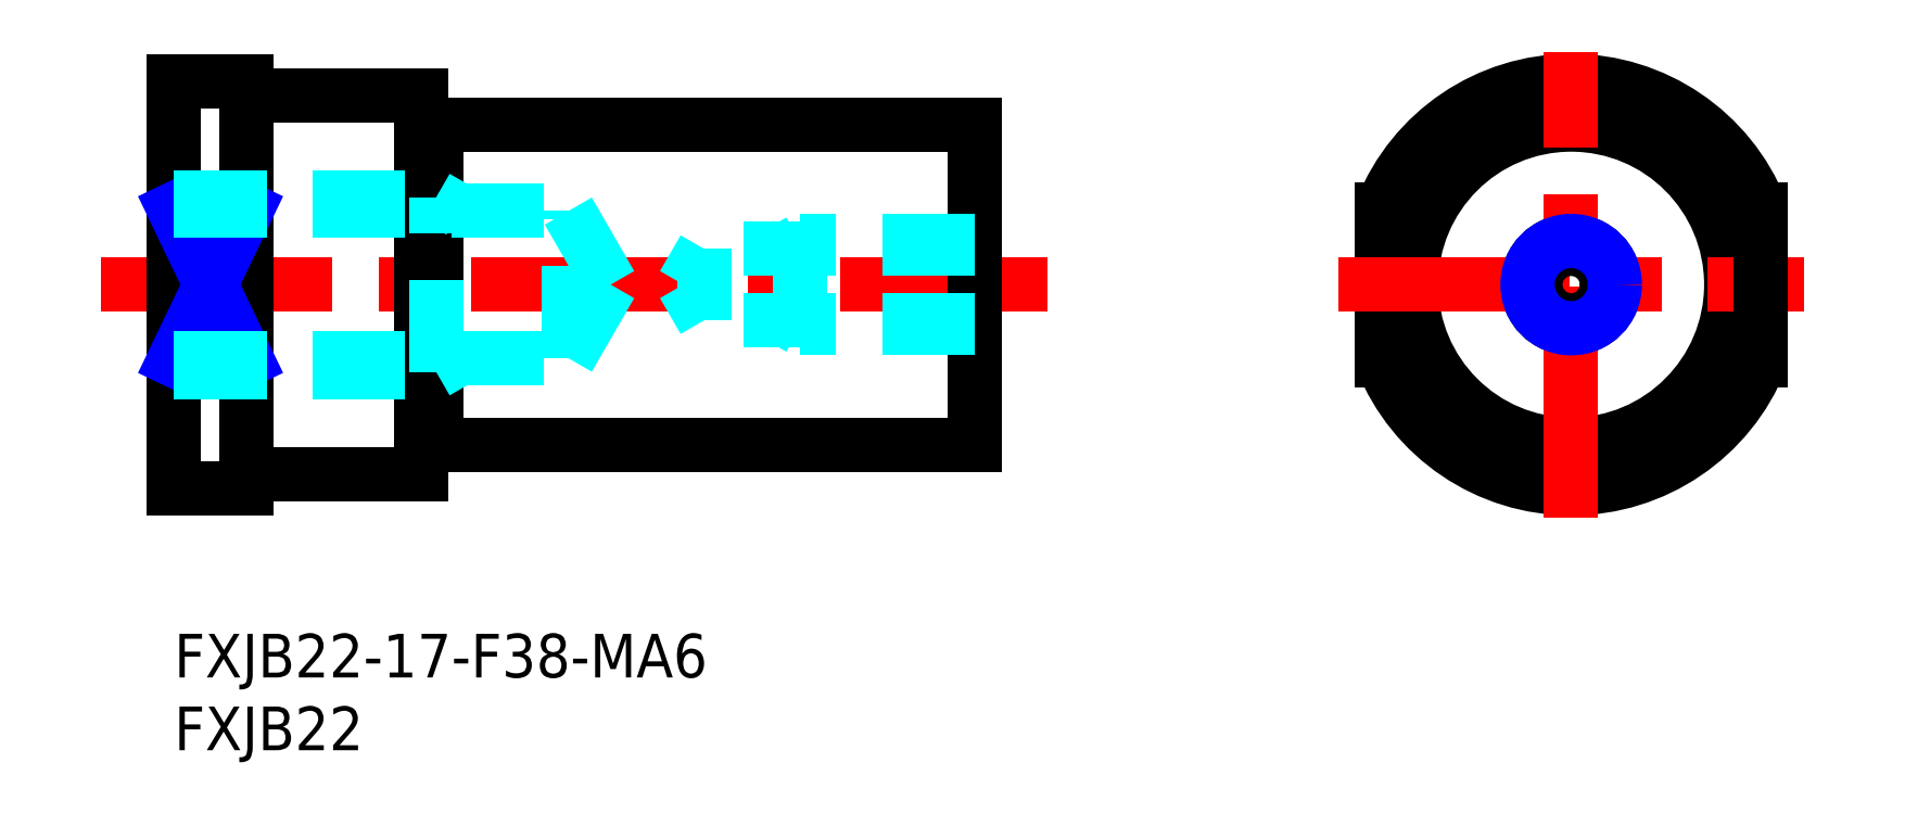
<metadata>
{"format":"dxf","ext":"dxf","renderer":"ezdxf+matplotlib","layout":"modelspace","background":"white","min_lineweight":24,"dpi":150}
</metadata>
<code>
0
SECTION
2
ENTITIES
0
LINE
8
MSM_CENTER
10
-5
20
24
30
0
11
60
21
24
31
0
0
LINE
8
MSM_CONTINUOUS
10
0
20
38
30
0
11
0
21
10
31
0
0
TEXT
8
MSM_CONTINUOUS
10
0
20
-3
30
0
40
3
1
FXJB22-17-F38-MA6
0
TEXT
8
MSM_CONTINUOUS
10
0
20
-8
30
0
40
3
1
FXJB22
0
LINE
8
MSM_CONTINUOUS
10
18
20
13
30
0
11
55
21
13
31
0
0
LINE
8
MSM_CONTINUOUS
10
6
20
11
30
0
11
17
21
11
31
0
0
LINE
8
MSM_CONTINUOUS
10
0
20
10
30
0
11
5
21
10
31
0
0
LINE
8
MSM_CONTINUOUS
10
5
20
18.8
30
0
11
0
21
18.8
31
0
0
LINE
8
MSM_CONTINUOUS
10
5
20
29.2
30
0
11
0
21
29.2
31
0
0
LINE
8
MSM_CONTINUOUS
10
55
20
35
30
0
11
55
21
13
31
0
0
LINE
8
MSM_CONTINUOUS
10
17
20
11
30
0
11
17
21
37
31
0
0
LINE
8
MSM_CONTINUOUS
10
5
20
38
30
0
11
5
21
10
31
0
0
LINE
8
MSM_CONTINUOUS
10
0
20
38
30
0
11
5
21
38
31
0
0
LINE
8
MSM_CONTINUOUS
10
6
20
37
30
0
11
17
21
37
31
0
0
LINE
8
MSM_NARROW
10
0
20
29.2
30
0
11
5
21
18.8
31
0
0
LINE
8
MSM_NARROW
10
0
20
18.8
30
0
11
5
21
29.2
31
0
0
LINE
8
MSM_CONTINUOUS
10
18
20
35
30
0
11
55
21
35
31
0
0
ARC
8
MSM_CONTINUOUS
10
96
20
24
30
0
40
14
50
201.8
51
338.2
0
LINE
8
MSM_CONTINUOUS
10
83
20
18.8
30
0
11
83
21
29.2
31
0
0
ARC
8
MSM_CONTINUOUS
10
96
20
24
30
0
40
14
50
21.79
51
158.2
0
CIRCLE
8
MSM_CONTINUOUS
10
96
20
24
30
0
40
13
0
CIRCLE
8
MSM_CONTINUOUS
10
96
20
24
30
0
40
11
0
CIRCLE
8
MSM_CONTINUOUS
10
96
20
24
30
0
40
3
0
LINE
8
MSM_CENTER
10
80
20
24
30
0
11
112
21
24
31
0
0
LINE
8
MSM_CENTER
10
96
20
8
30
0
11
96
21
40
31
0
0
LINE
8
MSM_CONTINUOUS
10
109
20
18.8
30
0
11
109
21
29.2
31
0
0
ARC
8
MSM_CONTINUOUS
10
6
20
10
30
0
40
1
50
90
51
180
0
ARC
8
MSM_CONTINUOUS
10
6
20
38
30
0
40
1
50
180
51
270
0
CIRCLE
8
MSM_CONTINUOUS
10
96
20
24
30
0
40
2.458
0
CIRCLE
8
MSM_NARROW
10
96
20
24
30
0
40
3
0
LINE
8
MSM_DASHED
10
55
20
26.46
30
0
11
36.42
21
26.46
31
0
0
LINE
8
MSM_DASHED
10
55
20
27
30
0
11
43
21
27
31
0
0
LINE
8
MSM_DASHED
10
43
20
21
30
0
11
43
21
27
31
0
0
LINE
8
MSM_DASHED
10
55
20
21.54
30
0
11
36.42
21
21.54
31
0
0
LINE
8
MSM_DASHED
10
55
20
21
30
0
11
43
21
21
31
0
0
LINE
8
MSM_DASHED
10
43
20
21
30
0
11
42.06
21
21.54
31
0
0
LINE
8
MSM_DASHED
10
43
20
27
30
0
11
42.06
21
26.46
31
0
0
LINE
8
MSM_DASHED
10
36.42
20
21.54
30
0
11
36.42
21
26.46
31
0
0
LINE
8
MSM_DASHED
10
36.42
20
26.46
30
0
11
35
21
24
31
0
0
LINE
8
MSM_DASHED
10
36.42
20
21.54
30
0
11
35
21
24
31
0
0
LINE
8
MSM_CONTINUOUS
10
18
20
13
30
0
11
18
21
35
31
0
0
LINE
8
MSM_CONTINUOUS
10
17
20
34.9
30
0
11
18
21
34.9
31
0
0
LINE
8
MSM_CONTINUOUS
10
17
20
13.1
30
0
11
18
21
13.1
31
0
0
LINE
8
MSM_DASHED
10
27.08
20
18.95
30
0
11
27.08
21
29.05
31
0
0
LINE
8
MSM_DASHED
10
27.08
20
29.05
30
0
11
30
21
24
31
0
0
LINE
8
MSM_DASHED
10
9e-16
20
29.05
30
0
11
27.08
21
29.05
31
0
0
LINE
8
MSM_DASHED
10
9e-16
20
18.95
30
0
11
27.08
21
18.95
31
0
0
LINE
8
MSM_DASHED
10
18
20
18
30
0
11
19.64
21
18.95
31
0
0
LINE
8
MSM_DASHED
10
18
20
18
30
0
11
18
21
30
31
0
0
LINE
8
MSM_DASHED
10
9e-16
20
30
30
0
11
18
21
30
31
0
0
LINE
8
MSM_DASHED
10
18
20
30
30
0
11
19.64
21
29.05
31
0
0
LINE
8
MSM_DASHED
10
9e-16
20
18
30
0
11
18
21
18
31
0
0
LINE
8
MSM_DASHED
10
27.08
20
18.95
30
0
11
30
21
24
31
0
0
ENDSEC
0
EOF

</code>
